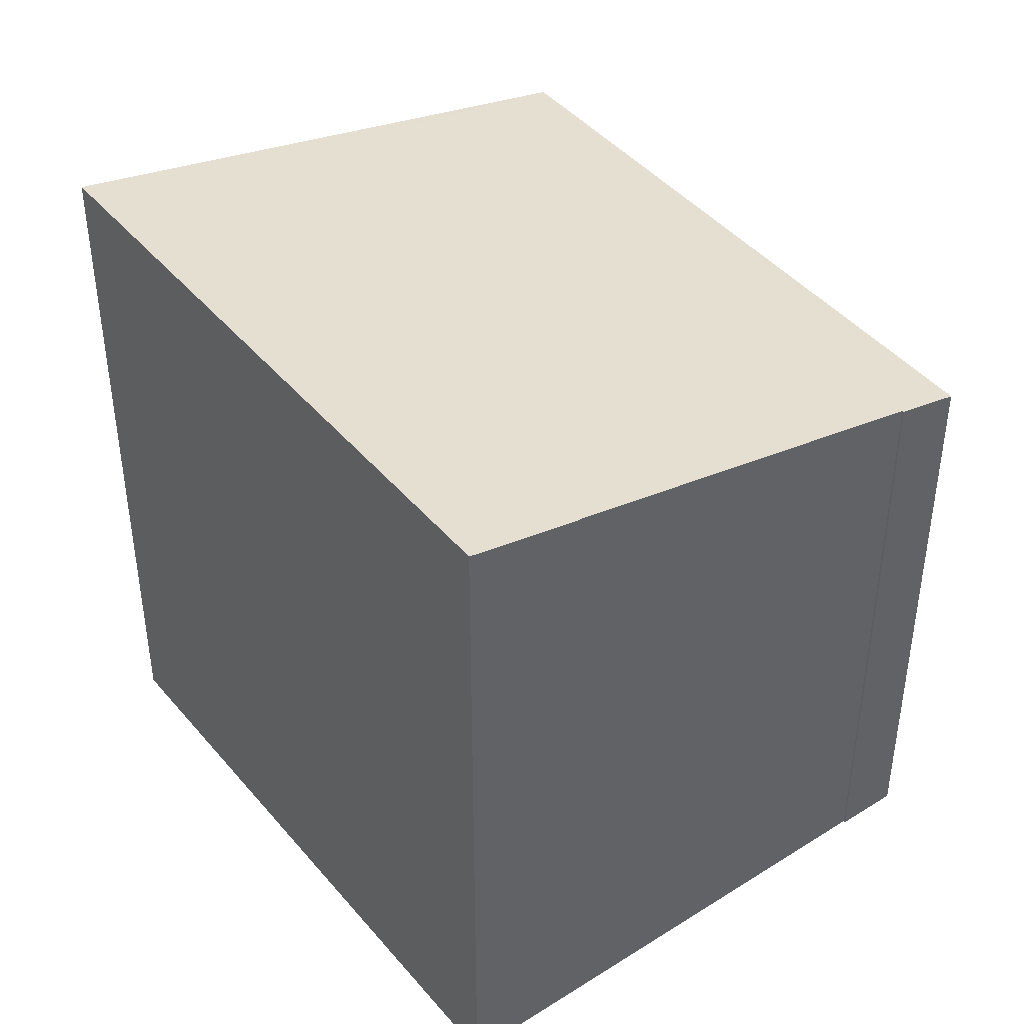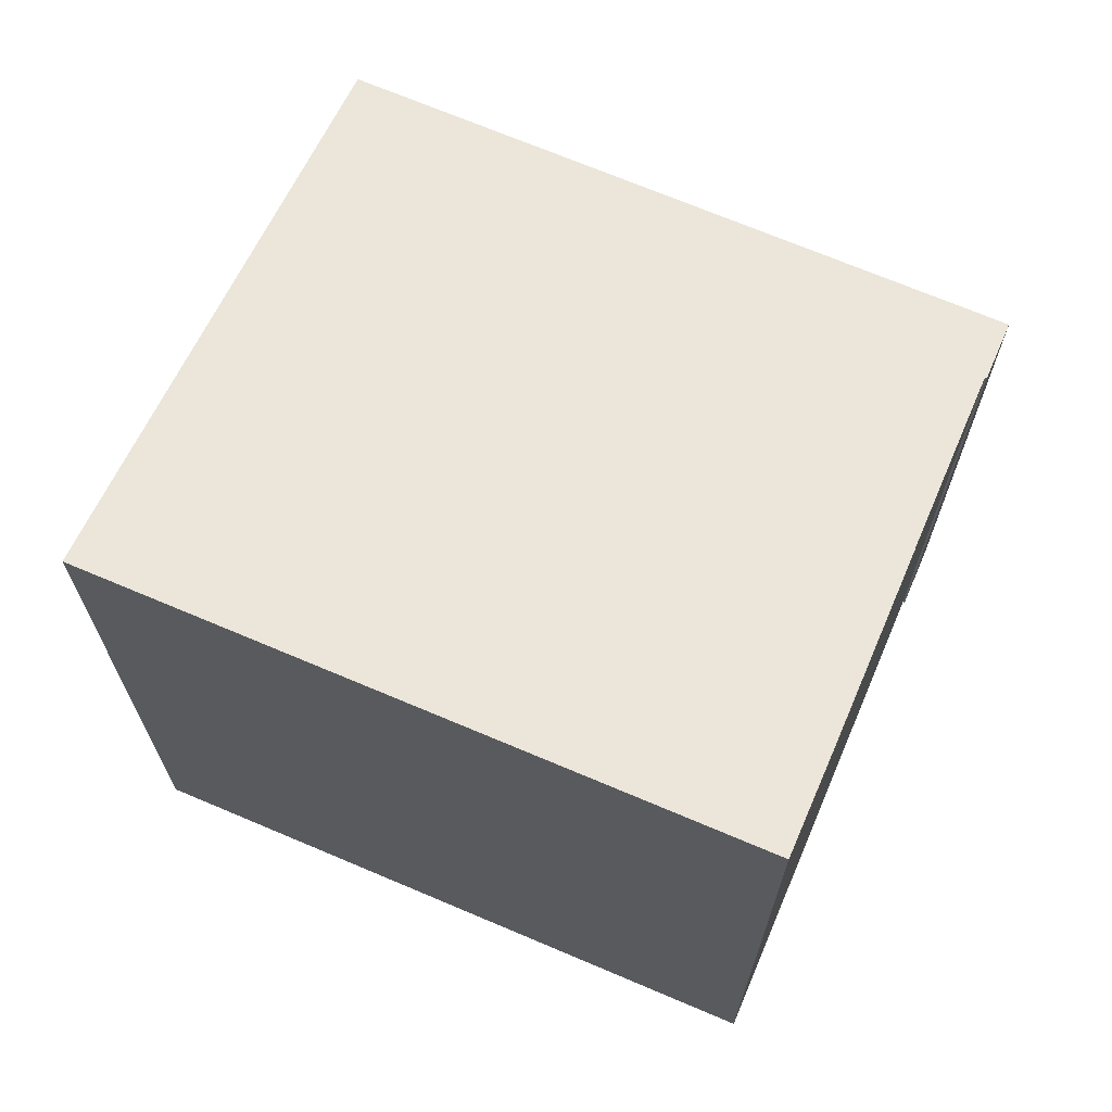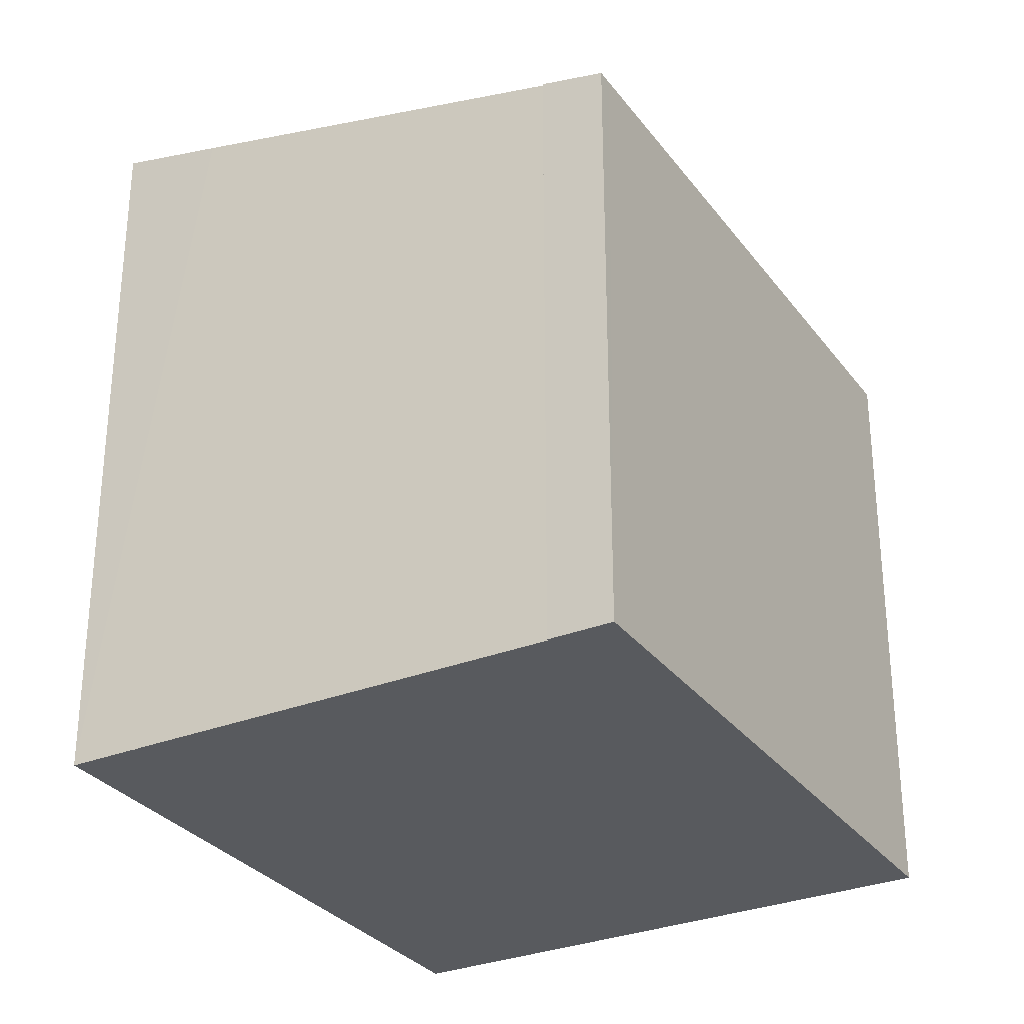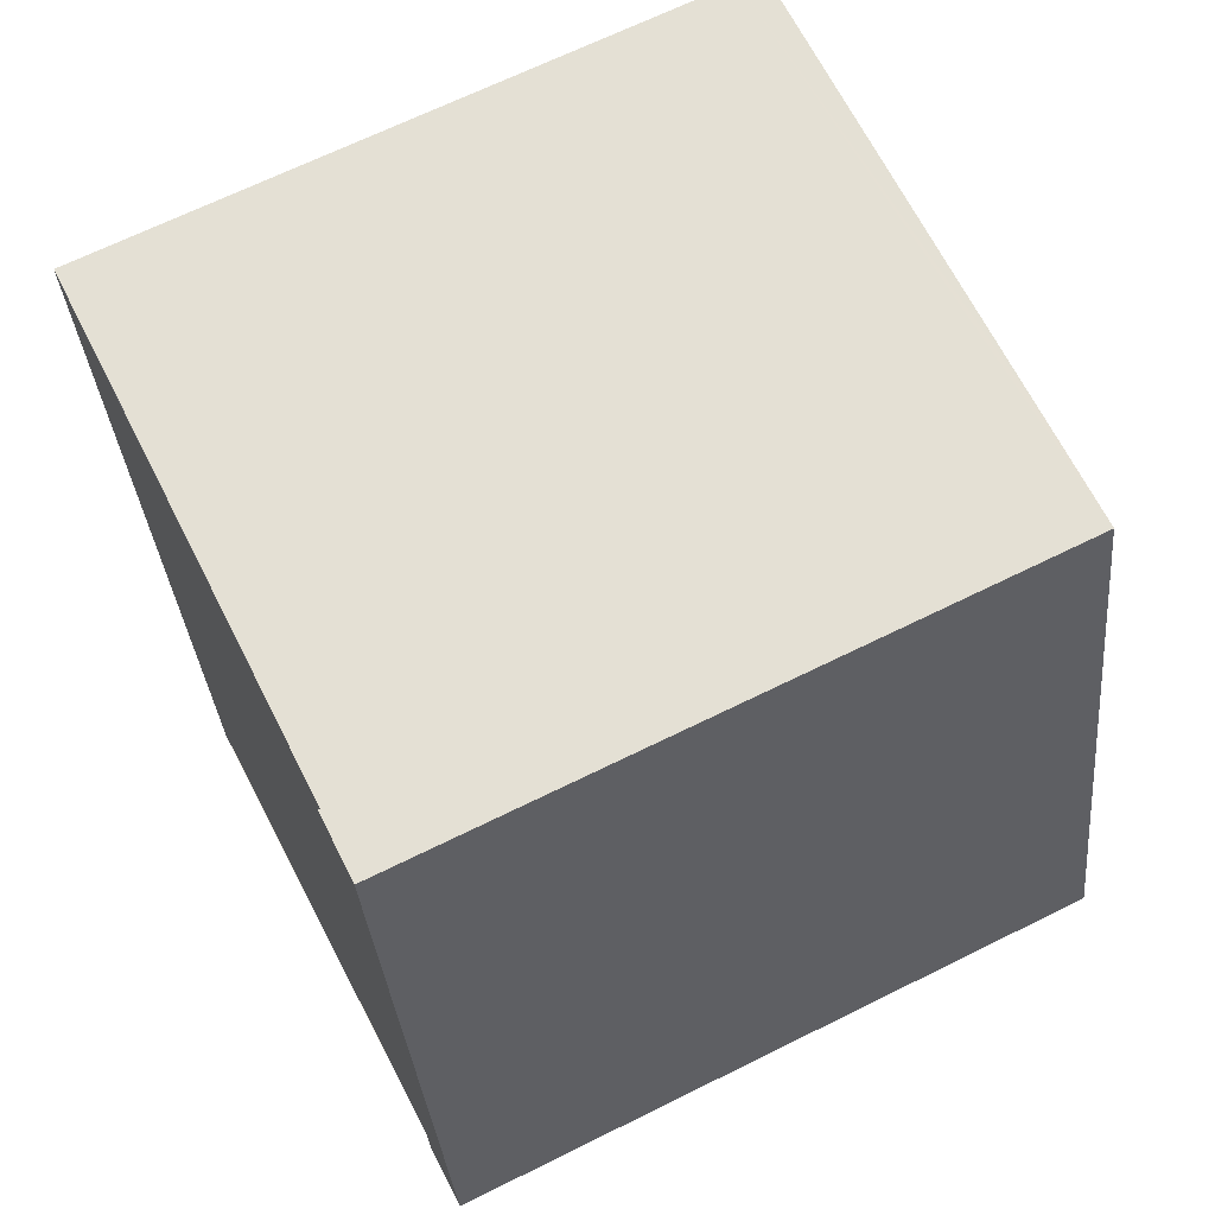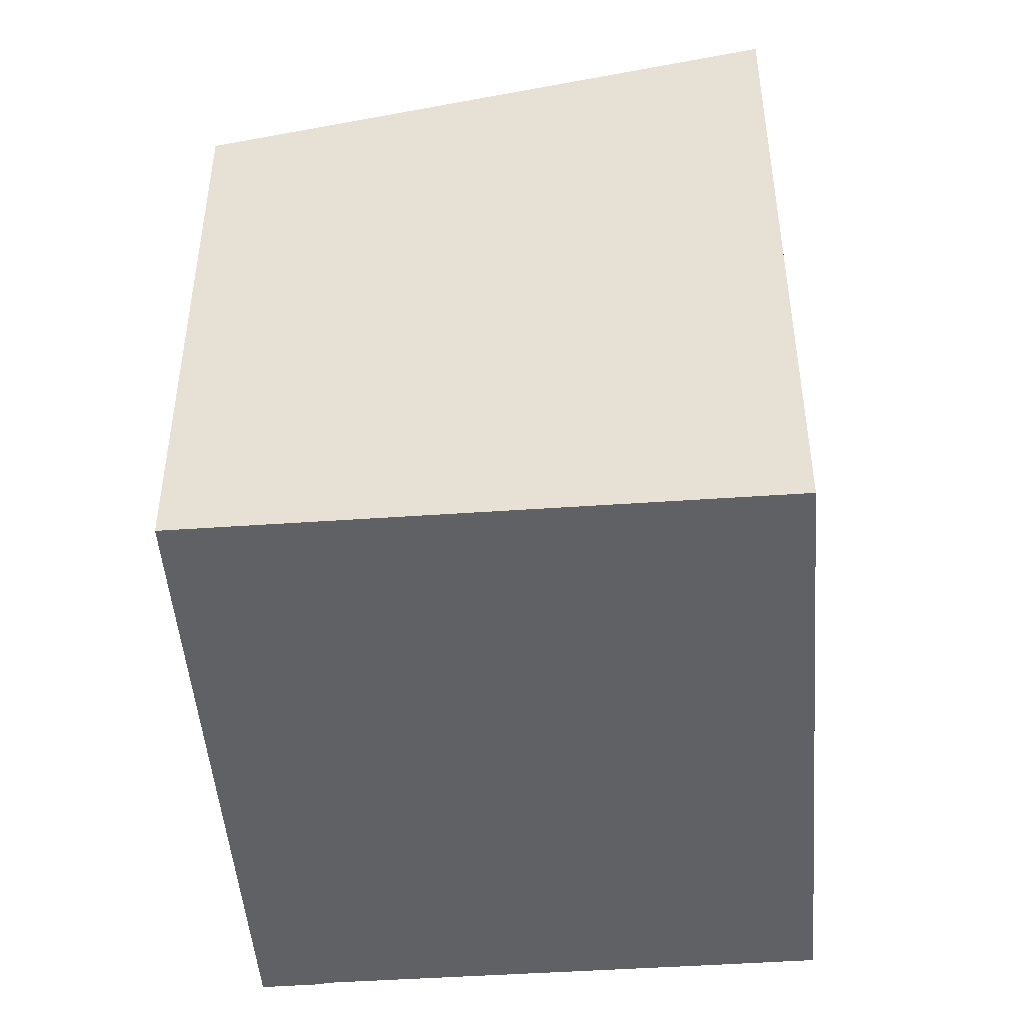
<metadata>
{"format":"obj","ext":"obj","renderer":"f3d","projection":"perspective","resolution":1024,"background":"white","views":[{"elev":43.4,"azim":79.4,"up":"+Y"},{"elev":69.7,"azim":49.2,"up":"+Y"},{"elev":-30.5,"azim":146.1,"up":"+Y"},{"elev":-34.4,"azim":-174.8,"up":"+Z"},{"elev":-47.8,"azim":-59.4,"up":"+Y"}]}
</metadata>
<code>
v  12.24 12.49 -6.013
v  12.8 12.77 -4.783
v  12.84 12.77 -4.801
v  16.52 14.51 2.767
v  5.764 14.97 10.56
v  17.52 14.97 4.79
v  11.95 12.49 -5.869
v  0 12.49 7.649e-16
v  0.981 12.95 1.997
v  5.3 14.97 10.79
v  5.3 -6.608e-16 10.79
v  17.52 -2.933e-16 4.79
v  5.764 -6.469e-16 10.56
v  12.8 2.929e-16 -4.783
v  12.84 2.94e-16 -4.801
v  16.53 14.51 2.762
v  16.53 -1.691e-16 2.762
v  12.24 3.682e-16 -6.013
v  0 0 0
v  11.95 3.594e-16 -5.869
v  0.981 -1.223e-16 1.997
g defaultobject
f 1 2 3
f 4 5 6
f 5 4 2
f 5 2 1
f 5 1 7
f 5 7 8
f 5 8 9
f 5 9 10
f 11 5 10
f 5 11 6
f 6 11 12
f 12 11 13
f 14 3 2
f 3 14 15
f 12 16 6
f 16 12 2
f 2 12 14
f 14 12 17
f 15 1 3
f 1 15 18
f 18 7 1
f 7 18 8
f 8 18 19
f 19 18 20
f 9 11 10
f 11 9 8
f 11 8 21
f 21 8 19
f 15 20 18
f 20 15 19
f 19 15 14
f 19 14 17
f 19 17 12
f 19 12 13
f 19 13 21
f 21 13 11

</code>
